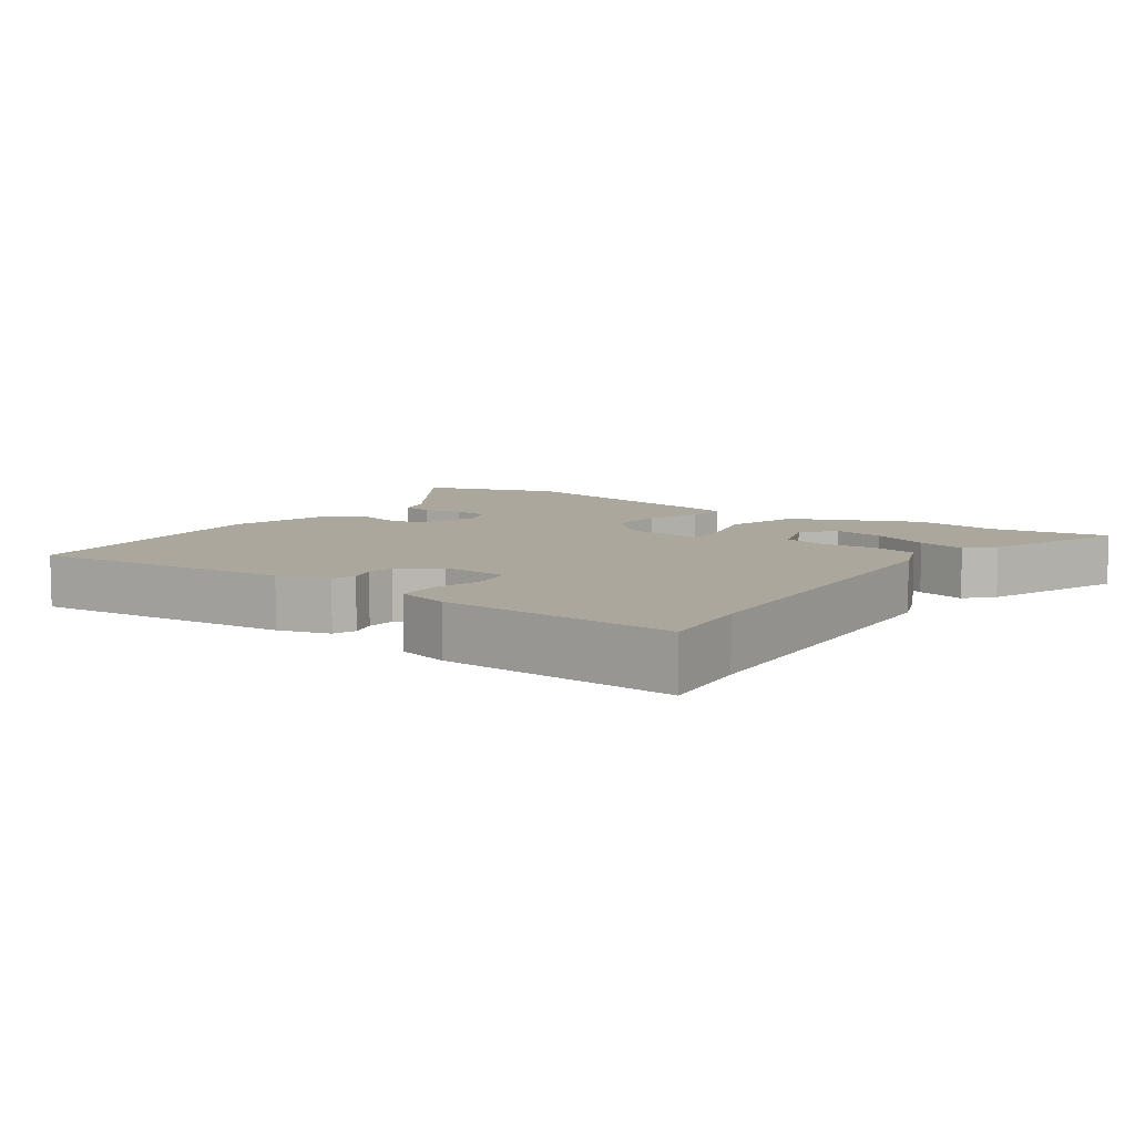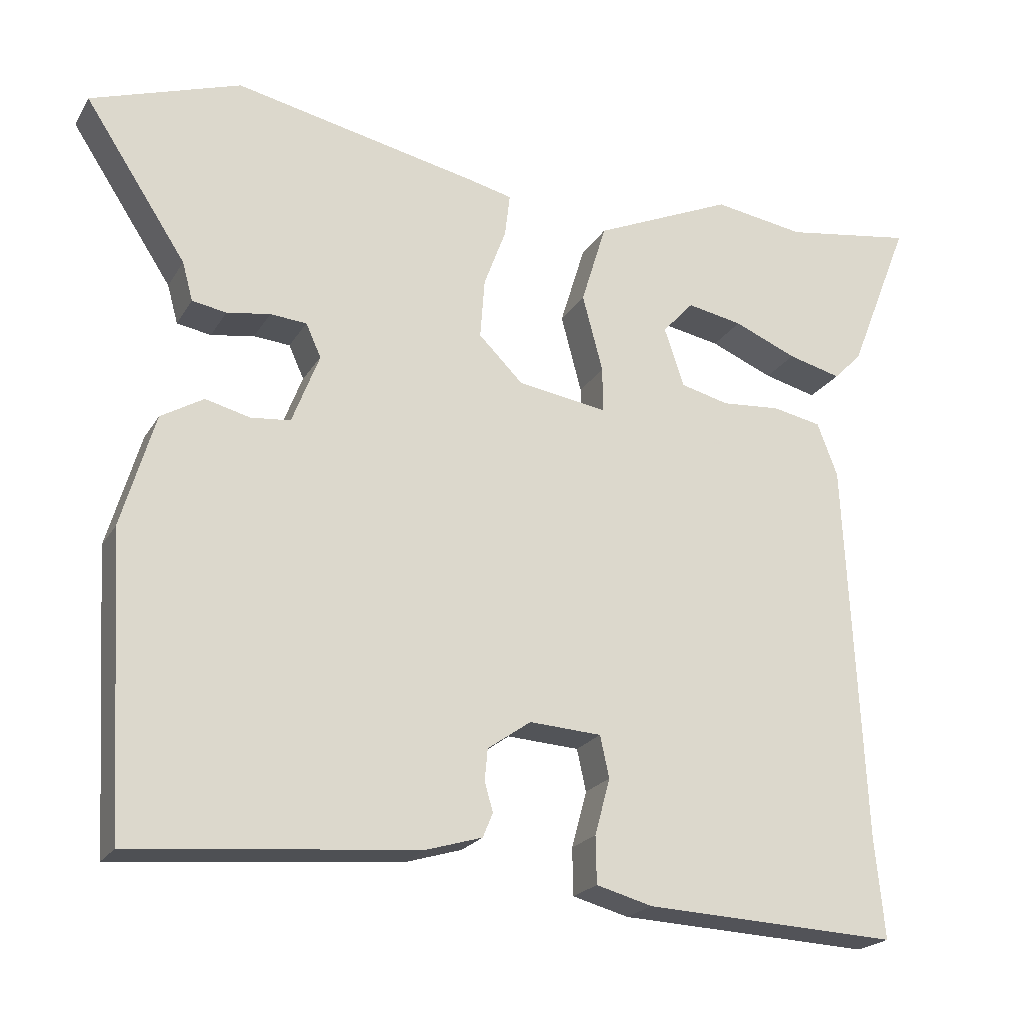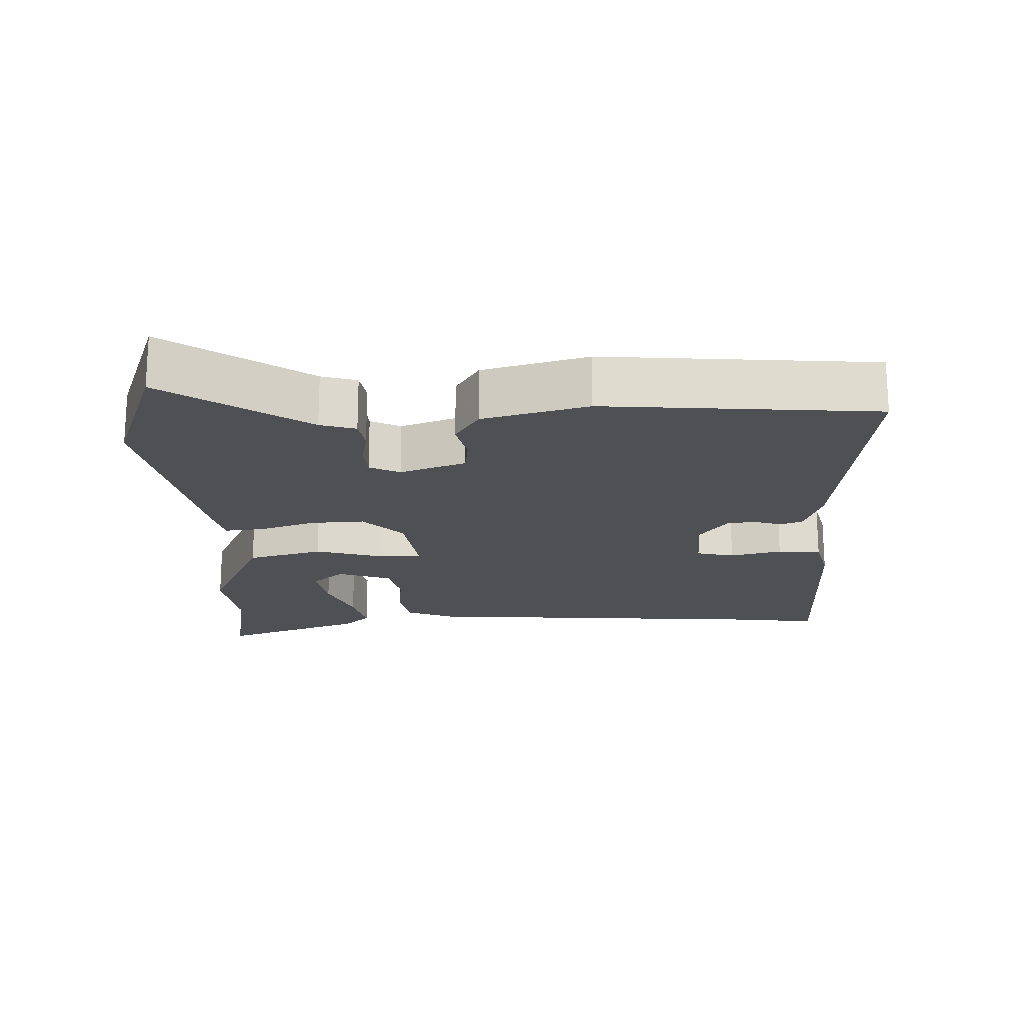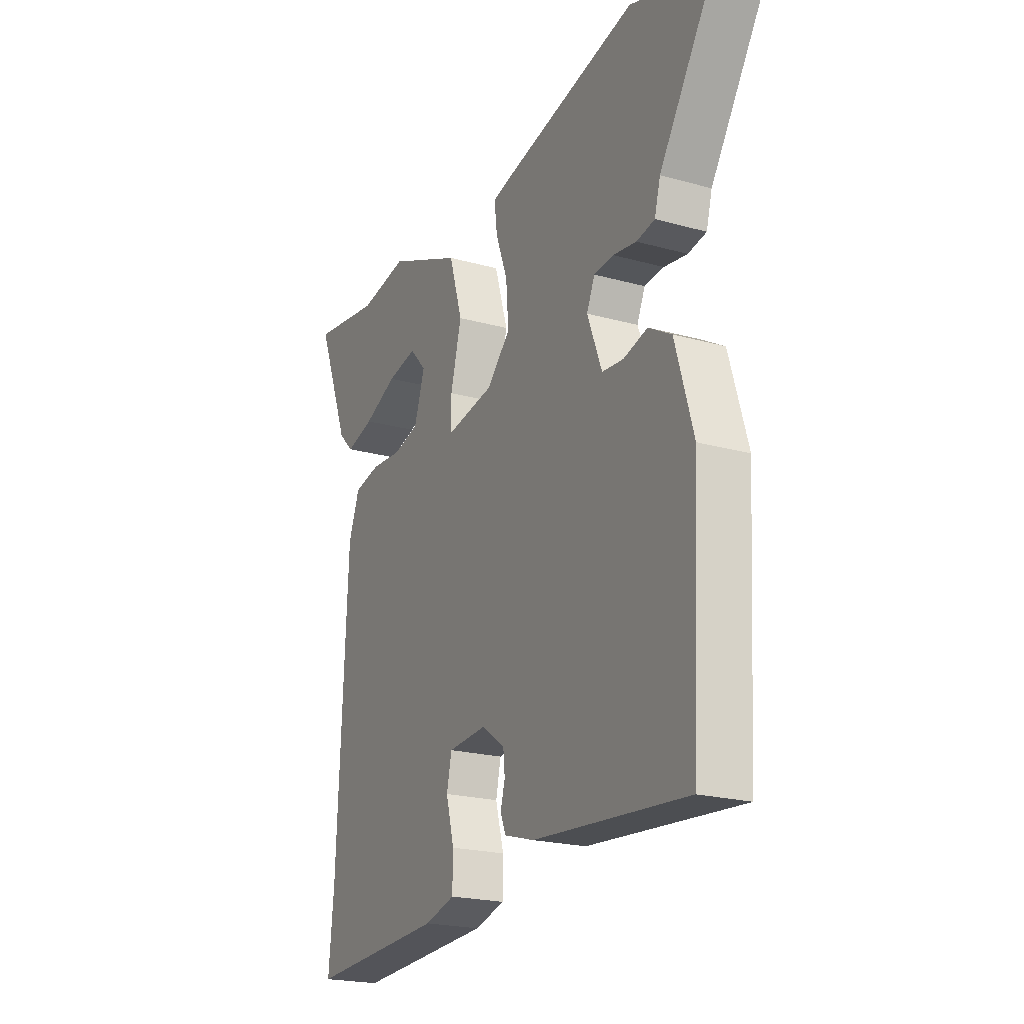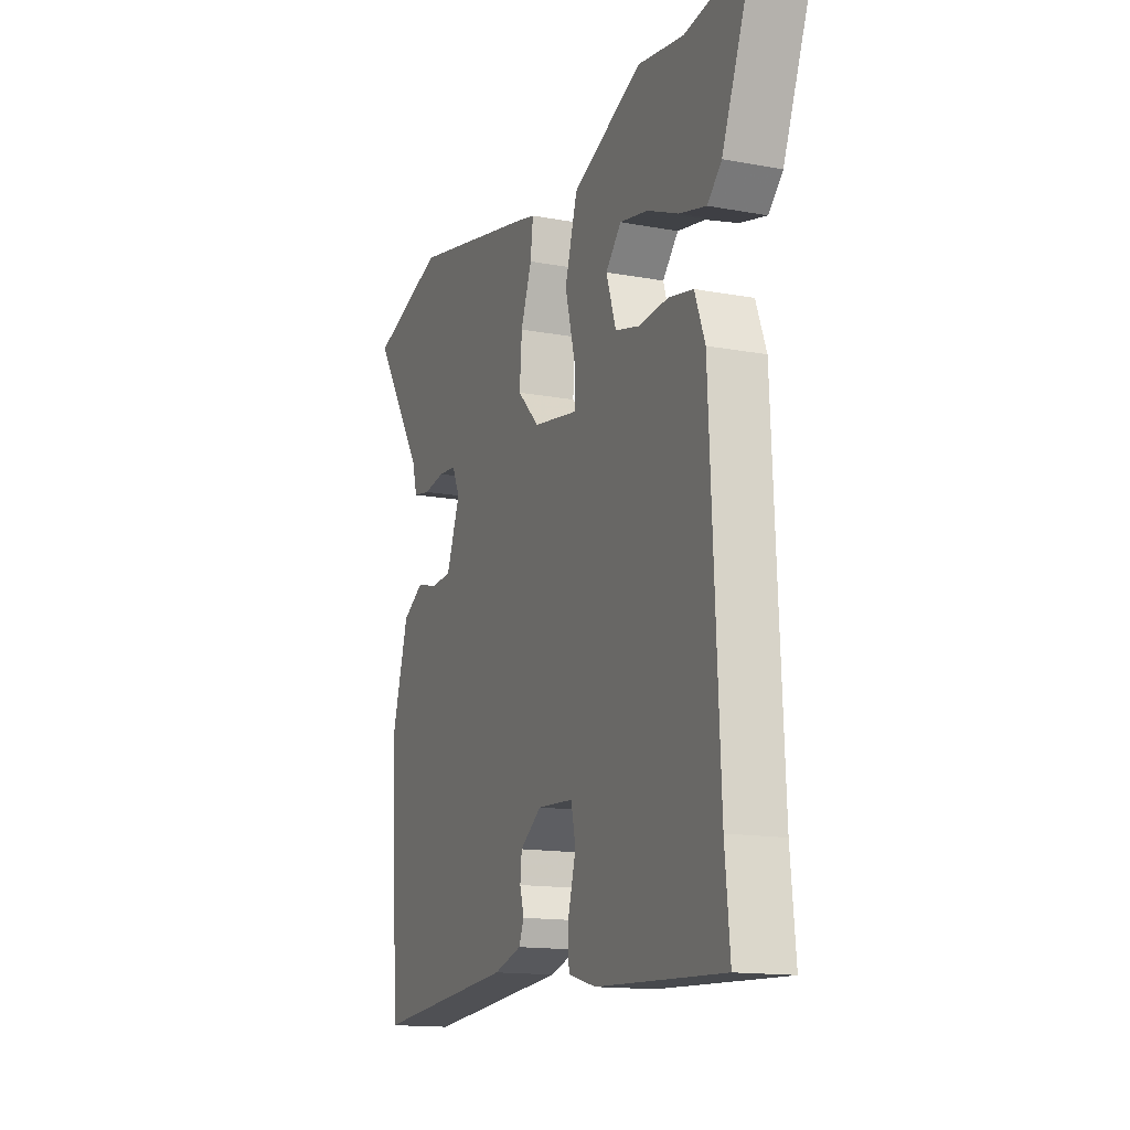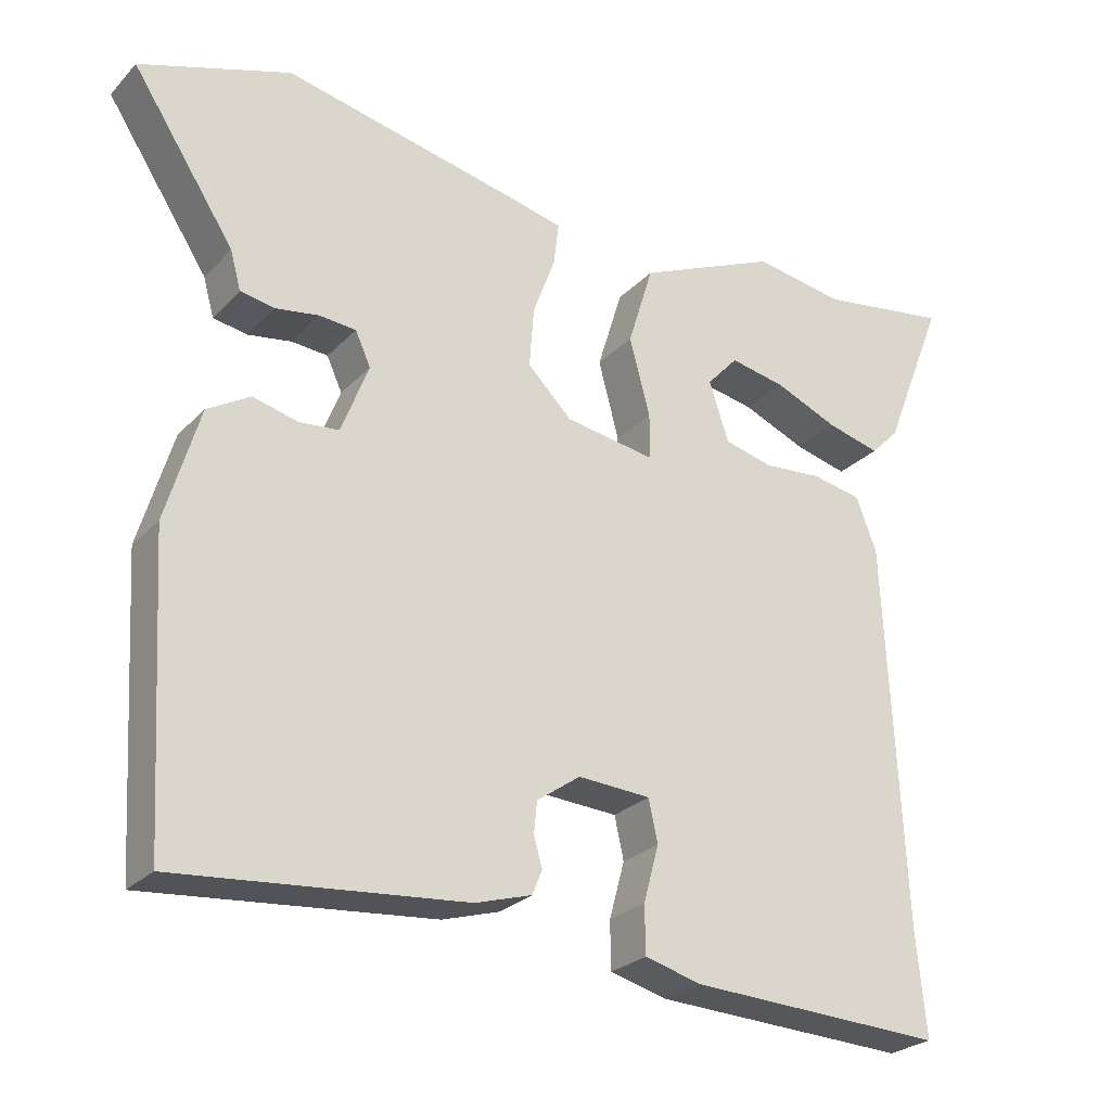
<metadata>
{"format":"obj","ext":"obj","renderer":"f3d","projection":"perspective","resolution":1024,"background":"white","views":[{"elev":8.3,"azim":-145.4,"up":"+Y"},{"elev":-21.4,"azim":157.1,"up":"+Z"},{"elev":-18.9,"azim":90.6,"up":"+Y"},{"elev":-21.5,"azim":63.8,"up":"+Z"},{"elev":-14.6,"azim":-112.0,"up":"+Z"},{"elev":-25.8,"azim":147.3,"up":"+Z"}]}
</metadata>
<code>
v -0.591 0.07 0.514
v -0.42 0.07 0.488
v -0.3 0.07 0.507
v -0.117 0.07 0.427
v -0.084 0.07 0.319
v -0.111 0.07 0.217
v -0.111 0.07 0.158
v 0.007 0.07 0.177
v 0.065 0.07 0.235
v 0.059 0.07 0.314
v 0.03 0.07 0.392
v 0.023 0.07 0.449
v 0.081 0.07 0.463
v 0.404 0.07 0.532
v 0.601 0.07 0.466
v 0.467 0.07 0.261
v 0.453 0.07 0.21
v 0.408 0.07 0.202
v 0.351 0.07 0.211
v 0.303 0.07 0.207
v 0.283 0.07 0.163
v 0.319 0.07 0.07
v 0.371 0.07 0.065
v 0.43 0.07 0.08
v 0.486 0.07 0.047
v 0.53 0.07 -0.102
v 0.507 0.07 -0.49
v 0.132 0.07 -0.457
v 0.058 0.07 -0.435
v 0.045 0.07 -0.403
v 0.056 0.07 -0.364
v 0.052 0.07 -0.323
v -0.005 0.07 -0.283
v -0.1 0.07 -0.289
v -0.112 0.07 -0.344
v -0.092 0.07 -0.418
v -0.093 0.07 -0.48
v -0.167 0.07 -0.5
v -0.502 0.07 -0.516
v -0.489 0.07 -0.382
v -0.465 0.07 0.122
v -0.438 0.07 0.193
v -0.373 0.07 0.206
v -0.296 0.07 0.2
v -0.232 0.07 0.216
v -0.206 0.07 0.294
v -0.247 0.07 0.339
v -0.32 0.07 0.325
v -0.403 0.07 0.29
v -0.473 0.07 0.272
v -0.51 0.07 0.309
v -0.591 0 0.514
v -0.42 0 0.488
v -0.3 0 0.507
v -0.117 0 0.427
v -0.084 0 0.319
v -0.111 0 0.217
v -0.111 0 0.158
v 0.007 0 0.177
v 0.065 0 0.235
v 0.059 0 0.314
v 0.03 0 0.392
v 0.023 0 0.449
v 0.081 0 0.463
v 0.404 0 0.532
v 0.601 0 0.466
v 0.467 0 0.261
v 0.453 0 0.21
v 0.408 0 0.202
v 0.351 0 0.211
v 0.303 0 0.207
v 0.283 0 0.163
v 0.319 0 0.07
v 0.371 0 0.065
v 0.43 0 0.08
v 0.486 0 0.047
v 0.53 0 -0.102
v 0.507 0 -0.49
v 0.132 0 -0.457
v 0.058 0 -0.435
v 0.045 0 -0.403
v 0.056 0 -0.364
v 0.052 0 -0.323
v -0.005 0 -0.283
v -0.1 0 -0.289
v -0.112 0 -0.344
v -0.092 0 -0.418
v -0.093 0 -0.48
v -0.167 0 -0.5
v -0.502 0 -0.516
v -0.489 0 -0.382
v -0.465 0 0.122
v -0.438 0 0.193
v -0.373 0 0.206
v -0.296 0 0.2
v -0.232 0 0.216
v -0.206 0 0.294
v -0.247 0 0.339
v -0.32 0 0.325
v -0.403 0 0.29
v -0.473 0 0.272
v -0.51 0 0.309
f 48 49 50 51
f 47 48 51 1
f 41 42 43 44
f 40 41 44 45
f 39 40 45
f 38 39 45
f 35 36 37 38
f 34 35 38 45
f 33 34 45 46
f 28 29 30 31
f 28 31 32
f 27 28 32
f 23 24 25 26
f 22 23 26 27
f 21 22 27 32
f 16 17 18 19
f 16 19 20
f 15 16 20
f 14 15 20
f 10 11 12 13
f 9 10 13 14
f 8 9 14 20
f 3 4 5 6
f 3 6 7
f 47 1 2
f 47 2 3
f 46 47 3
f 32 33 46
f 7 8 20 21
f 7 21 32
f 46 3 7
f 7 32 46
f 102 101 100 99
f 52 102 99 98
f 95 94 93 92
f 96 95 92 91
f 96 91 90
f 96 90 89
f 89 88 87 86
f 96 89 86 85
f 97 96 85 84
f 82 81 80 79
f 83 82 79
f 83 79 78
f 77 76 75 74
f 78 77 74 73
f 83 78 73 72
f 70 69 68 67
f 71 70 67
f 71 67 66
f 71 66 65
f 64 63 62 61
f 65 64 61 60
f 71 65 60 59
f 57 56 55 54
f 58 57 54
f 53 52 98
f 54 53 98
f 54 98 97
f 97 84 83
f 72 71 59 58
f 83 72 58
f 58 54 97
f 97 83 58
f 1 52 53 2
f 2 53 54 3
f 3 54 55 4
f 4 55 56 5
f 5 56 57 6
f 6 57 58 7
f 7 58 59 8
f 8 59 60 9
f 9 60 61 10
f 10 61 62 11
f 11 62 63 12
f 12 63 64 13
f 13 64 65 14
f 14 65 66 15
f 15 66 67 16
f 16 67 68 17
f 17 68 69 18
f 18 69 70 19
f 19 70 71 20
f 20 71 72 21
f 21 72 73 22
f 22 73 74 23
f 23 74 75 24
f 24 75 76 25
f 25 76 77 26
f 26 77 78 27
f 27 78 79 28
f 28 79 80 29
f 29 80 81 30
f 30 81 82 31
f 31 82 83 32
f 32 83 84 33
f 33 84 85 34
f 34 85 86 35
f 35 86 87 36
f 36 87 88 37
f 37 88 89 38
f 38 89 90 39
f 39 90 91 40
f 40 91 92 41
f 41 92 93 42
f 42 93 94 43
f 43 94 95 44
f 44 95 96 45
f 45 96 97 46
f 46 97 98 47
f 47 98 99 48
f 48 99 100 49
f 49 100 101 50
f 50 101 102 51
f 51 102 52 1

</code>
